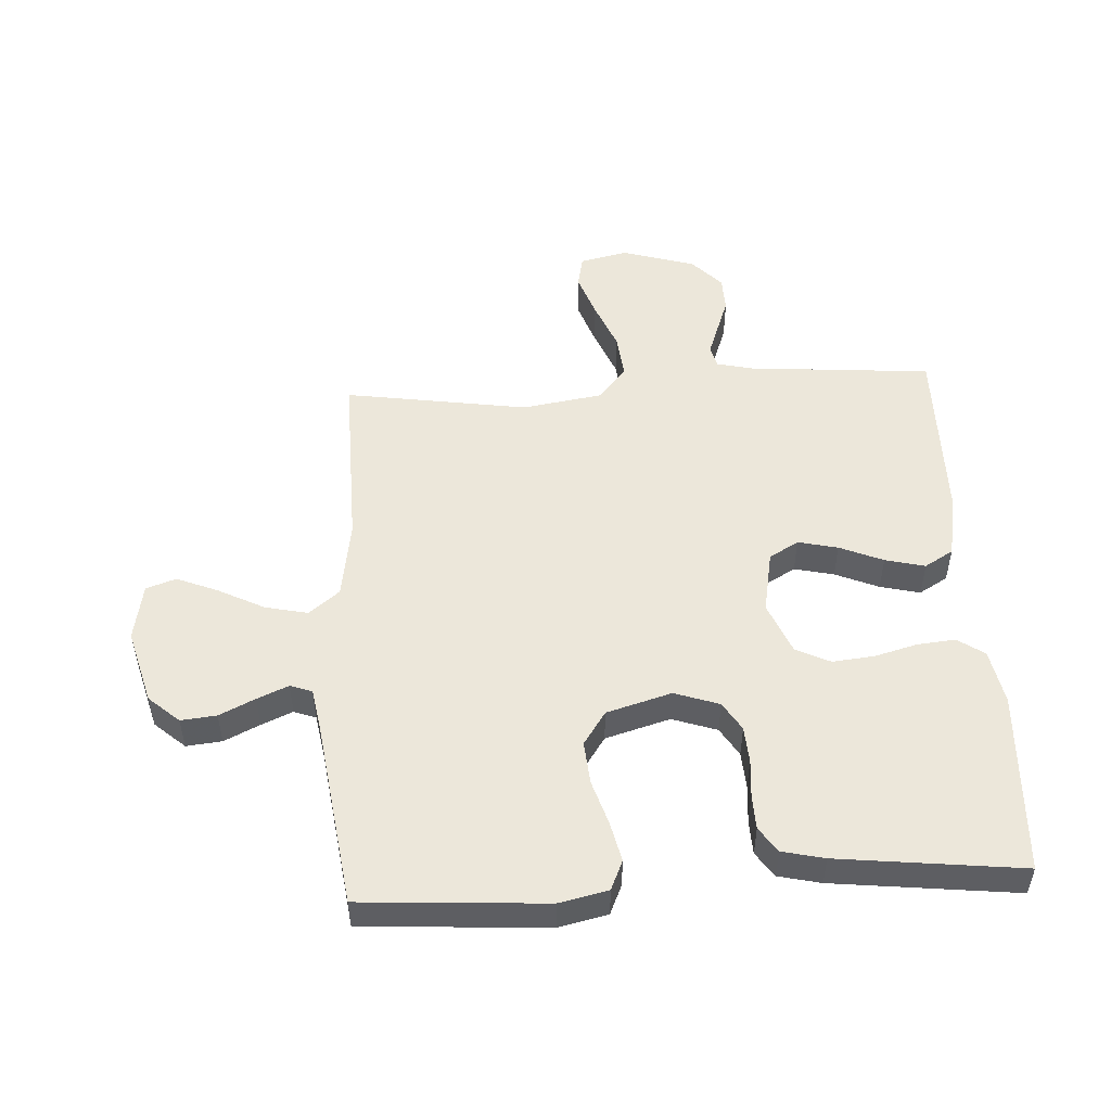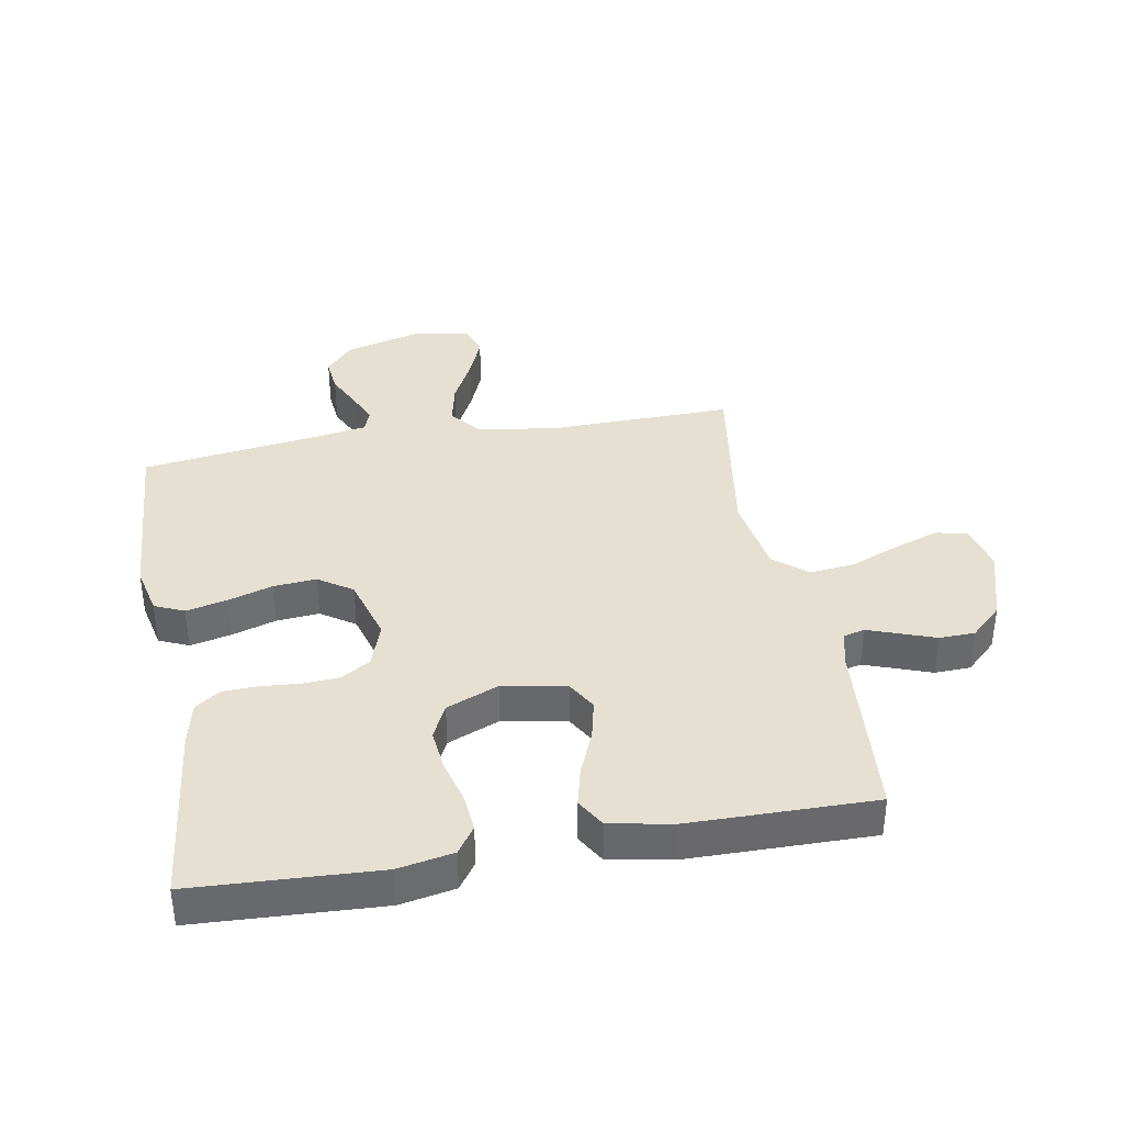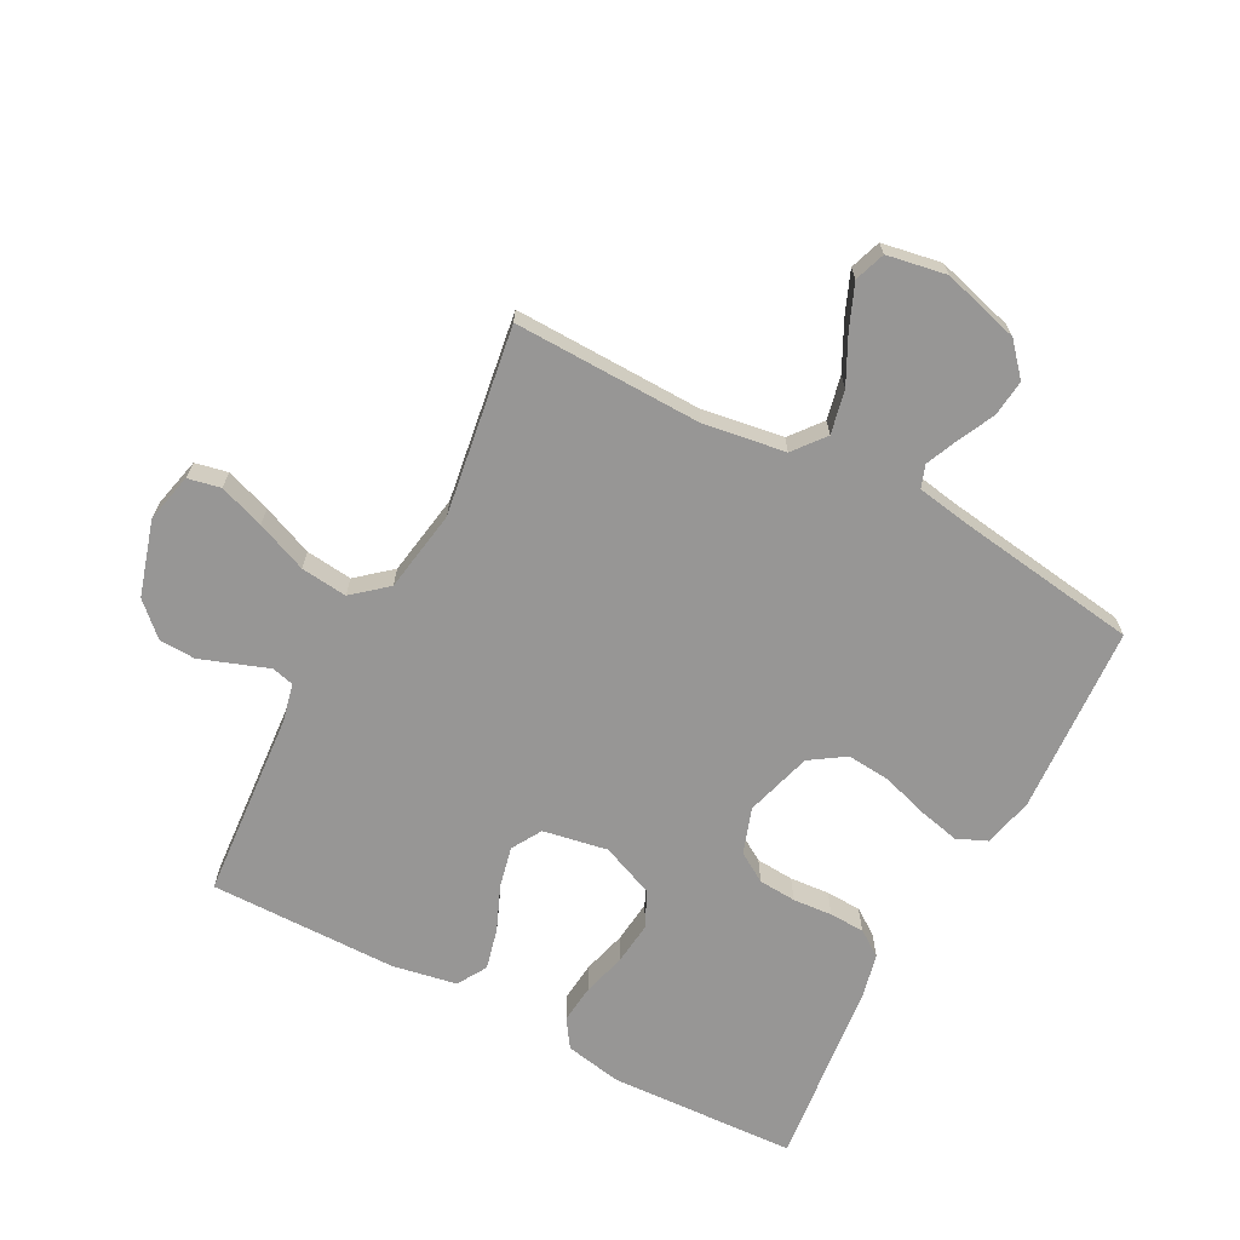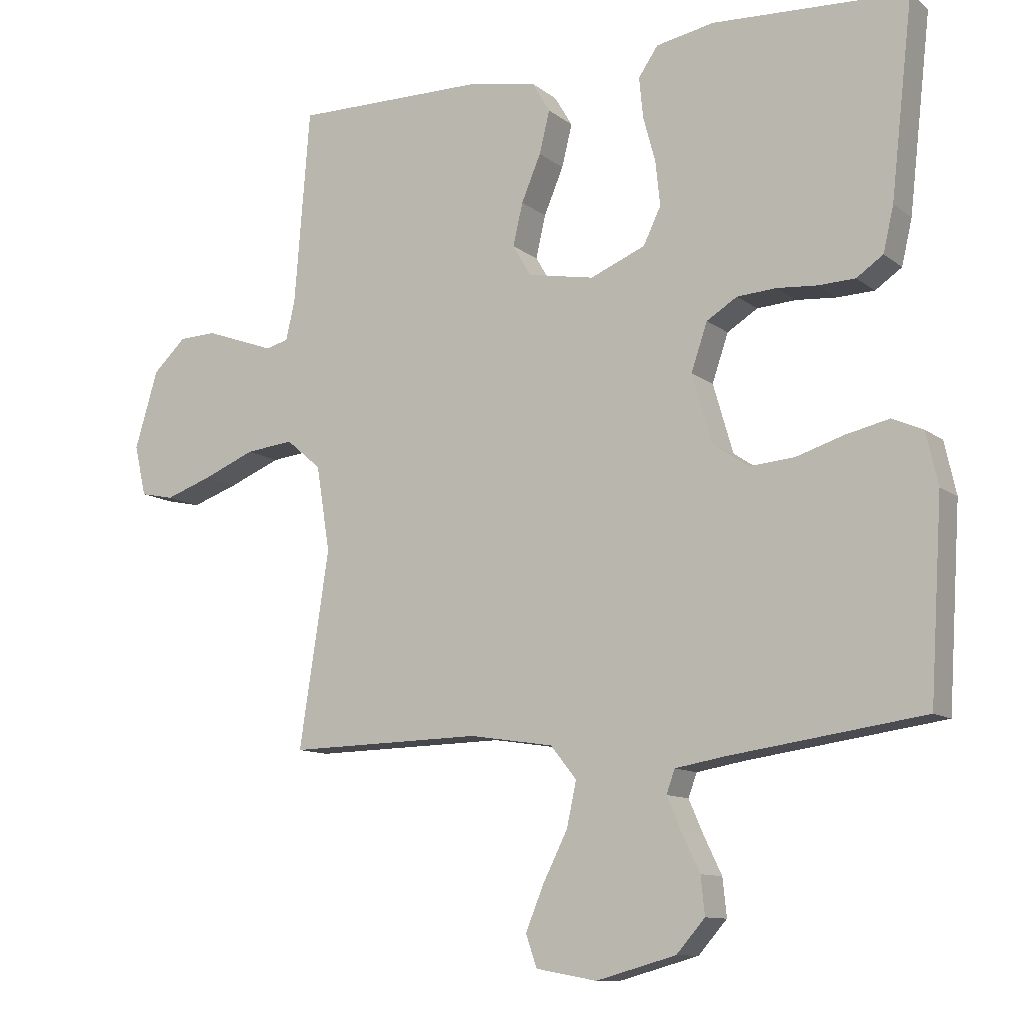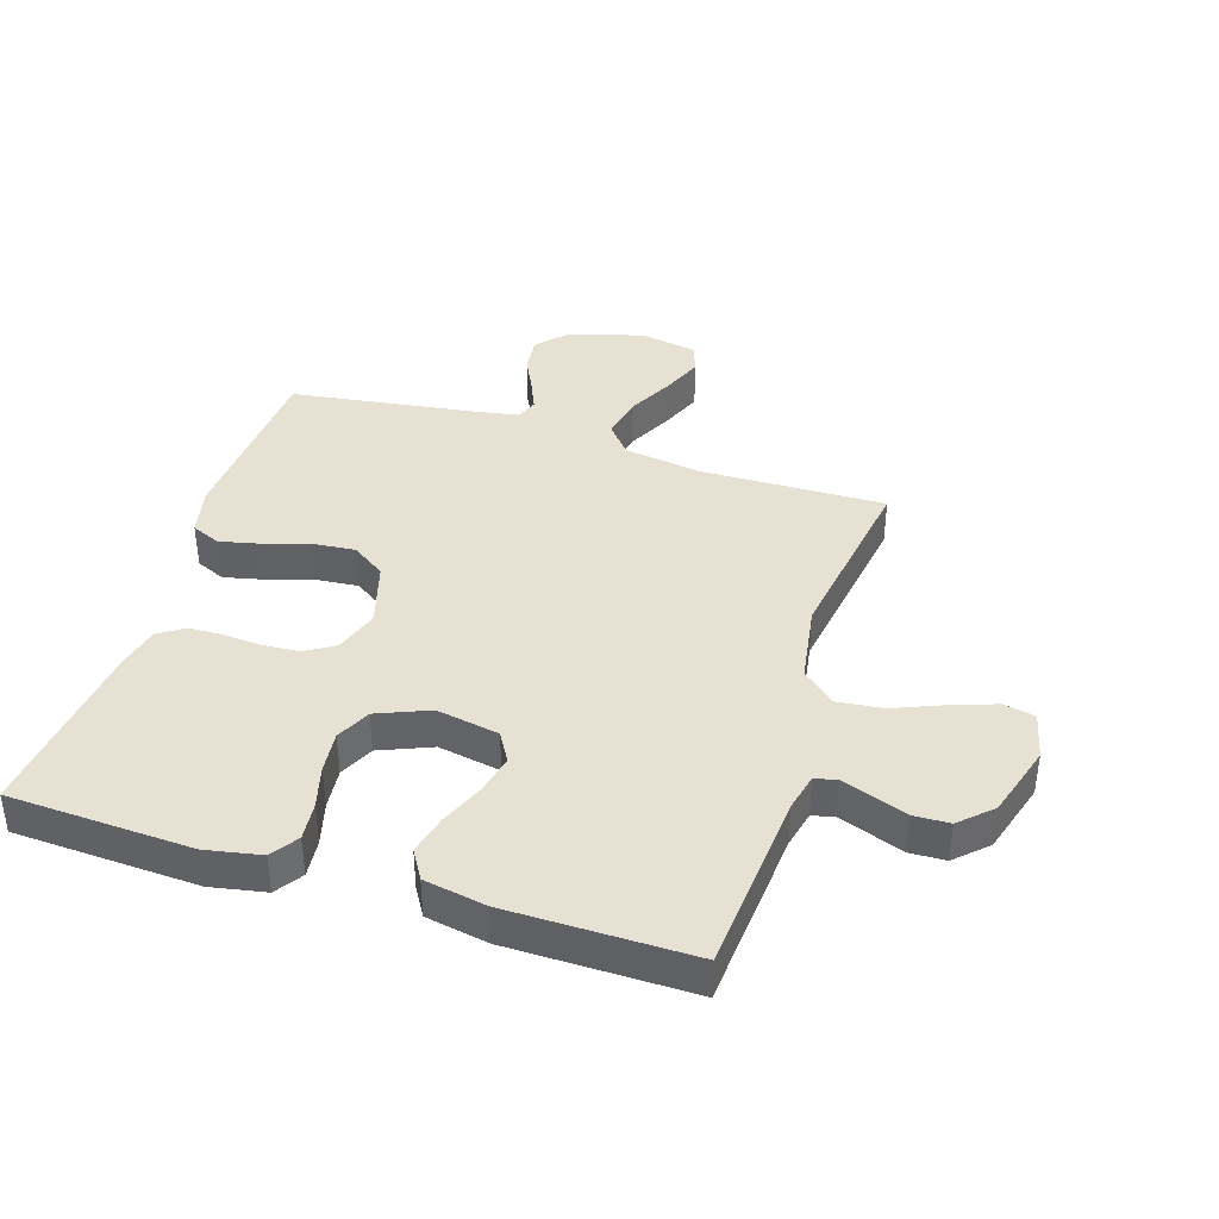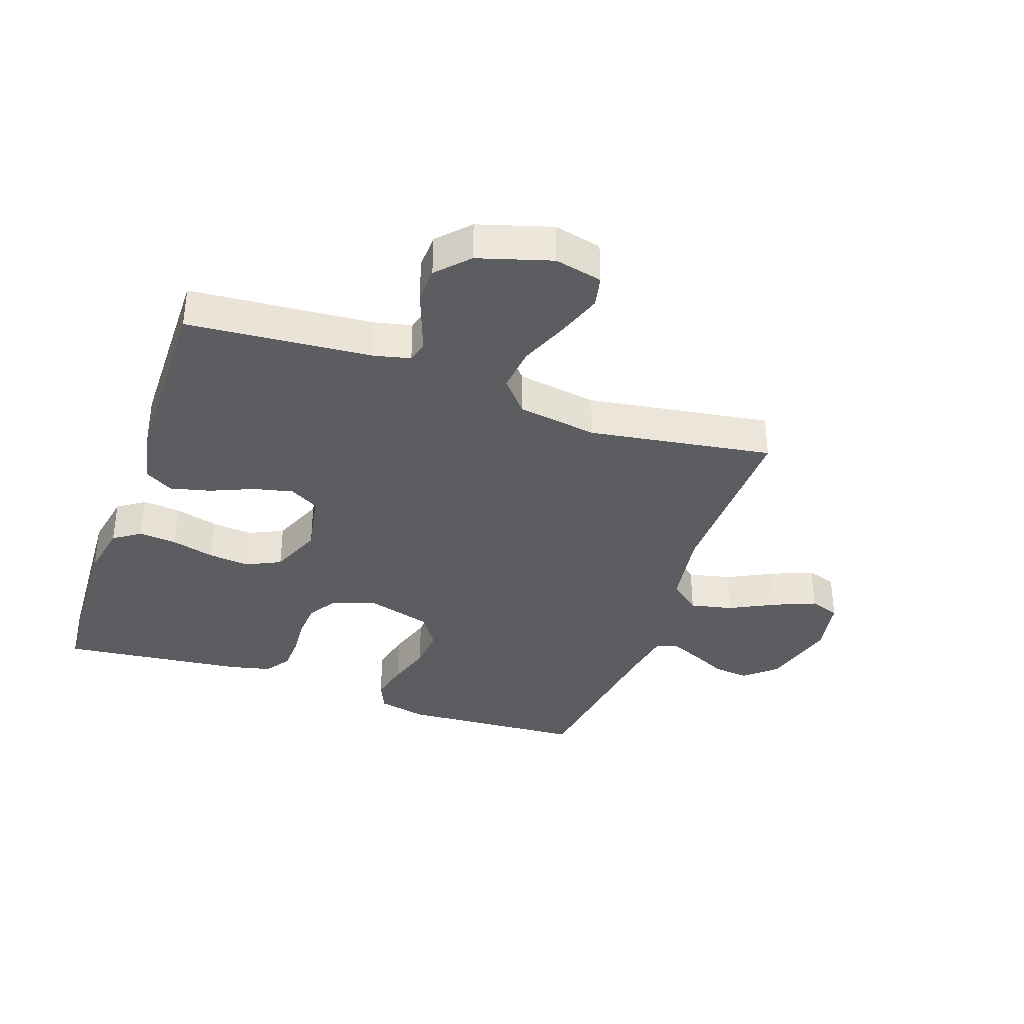
<metadata>
{"format":"obj","ext":"obj","renderer":"f3d","projection":"perspective","resolution":1024,"background":"white","views":[{"elev":51.0,"azim":-93.2,"up":"+Y"},{"elev":37.6,"azim":-10.1,"up":"+Y"},{"elev":-68.0,"azim":152.0,"up":"+Y"},{"elev":-10.9,"azim":-150.3,"up":"+Z"},{"elev":39.4,"azim":17.5,"up":"+Y"},{"elev":-36.1,"azim":70.8,"up":"+Y"}]}
</metadata>
<code>
v 0.5 0.07 0.5
v 0.524 0.07 0.2
v 0.538 0.07 0.14
v 0.573 0.07 0.131
v 0.623 0.07 0.149
v 0.681 0.07 0.17
v 0.739 0.07 0.168
v 0.79 0.07 0.12
v 0.826 0.07 0
v 0.808 0.07 -0.078
v 0.756 0.07 -0.089
v 0.684 0.07 -0.064
v 0.603 0.07 -0.031
v 0.529 0.07 -0.023
v 0.475 0.07 -0.069
v 0.454 0.07 -0.2
v 0.5 0.07 -0.5
v 0.2 0.07 -0.494
v 0.07 0.07 -0.514
v 0.03 0.07 -0.564
v 0.045 0.07 -0.633
v 0.083 0.07 -0.708
v 0.111 0.07 -0.776
v 0.094 0.07 -0.825
v 0 0.07 -0.842
v -0.123 0.07 -0.808
v -0.167 0.07 -0.758
v -0.161 0.07 -0.7
v -0.133 0.07 -0.642
v -0.111 0.07 -0.591
v -0.124 0.07 -0.555
v -0.2 0.07 -0.542
v -0.5 0.07 -0.5
v -0.519 0.07 -0.2
v -0.501 0.07 -0.12
v -0.453 0.07 -0.099
v -0.387 0.07 -0.114
v -0.314 0.07 -0.137
v -0.244 0.07 -0.143
v -0.189 0.07 -0.106
v -0.158 0.07 0
v -0.183 0.07 0.073
v -0.23 0.07 0.102
v -0.29 0.07 0.106
v -0.353 0.07 0.101
v -0.409 0.07 0.103
v -0.45 0.07 0.131
v -0.466 0.07 0.2
v -0.5 0.07 0.5
v -0.2 0.07 0.515
v -0.11 0.07 0.498
v -0.08 0.07 0.454
v -0.086 0.07 0.392
v -0.105 0.07 0.322
v -0.112 0.07 0.254
v -0.085 0.07 0.198
v 0 0.07 0.163
v 0.103 0.07 0.182
v 0.131 0.07 0.23
v 0.116 0.07 0.295
v 0.086 0.07 0.366
v 0.07 0.07 0.431
v 0.098 0.07 0.478
v 0.2 0.07 0.497
v 0.5 0 0.5
v 0.524 0 0.2
v 0.538 0 0.14
v 0.573 0 0.131
v 0.623 0 0.149
v 0.681 0 0.17
v 0.739 0 0.168
v 0.79 0 0.12
v 0.826 0 0
v 0.808 0 -0.078
v 0.756 0 -0.089
v 0.684 0 -0.064
v 0.603 0 -0.031
v 0.529 0 -0.023
v 0.475 0 -0.069
v 0.454 0 -0.2
v 0.5 0 -0.5
v 0.2 0 -0.494
v 0.07 0 -0.514
v 0.03 0 -0.564
v 0.045 0 -0.633
v 0.083 0 -0.708
v 0.111 0 -0.776
v 0.094 0 -0.825
v 0 0 -0.842
v -0.123 0 -0.808
v -0.167 0 -0.758
v -0.161 0 -0.7
v -0.133 0 -0.642
v -0.111 0 -0.591
v -0.124 0 -0.555
v -0.2 0 -0.542
v -0.5 0 -0.5
v -0.519 0 -0.2
v -0.501 0 -0.12
v -0.453 0 -0.099
v -0.387 0 -0.114
v -0.314 0 -0.137
v -0.244 0 -0.143
v -0.189 0 -0.106
v -0.158 0 0
v -0.183 0 0.073
v -0.23 0 0.102
v -0.29 0 0.106
v -0.353 0 0.101
v -0.409 0 0.103
v -0.45 0 0.131
v -0.466 0 0.2
v -0.5 0 0.5
v -0.2 0 0.515
v -0.11 0 0.498
v -0.08 0 0.454
v -0.086 0 0.392
v -0.105 0 0.322
v -0.112 0 0.254
v -0.085 0 0.198
v 0 0 0.163
v 0.103 0 0.182
v 0.131 0 0.23
v 0.116 0 0.295
v 0.086 0 0.366
v 0.07 0 0.431
v 0.098 0 0.478
v 0.2 0 0.497
f 64 1 2
f 63 64 2
f 62 63 2
f 61 62 2
f 60 61 2
f 59 60 2 3
f 58 59 3 4
f 57 58 4
f 52 53 54
f 51 52 54
f 50 51 54
f 49 50 54
f 48 49 54
f 47 48 54
f 46 47 54
f 45 46 54
f 44 45 54
f 43 44 54 55
f 42 43 55 56
f 36 37 38
f 35 36 38
f 34 35 38
f 33 34 38
f 32 33 38
f 31 32 38 39
f 30 31 39 40
f 27 28 29
f 26 27 29
f 25 26 29
f 24 25 29
f 23 24 29
f 22 23 29
f 21 22 29
f 20 21 29 30
f 30 40 41
f 20 30 41
f 19 20 41
f 16 17 18
f 42 56 57
f 41 42 57
f 19 41 57
f 18 19 57
f 16 18 57
f 15 16 57
f 11 12 13
f 10 11 13
f 9 10 13
f 8 9 13
f 7 8 13
f 6 7 13
f 5 6 13
f 14 15 57 4
f 4 5 13 14
f 66 65 128
f 66 128 127
f 66 127 126
f 66 126 125
f 66 125 124
f 67 66 124 123
f 68 67 123 122
f 68 122 121
f 118 117 116
f 118 116 115
f 118 115 114
f 118 114 113
f 118 113 112
f 118 112 111
f 118 111 110
f 118 110 109
f 118 109 108
f 119 118 108 107
f 120 119 107 106
f 102 101 100
f 102 100 99
f 102 99 98
f 102 98 97
f 102 97 96
f 103 102 96 95
f 104 103 95 94
f 93 92 91
f 93 91 90
f 93 90 89
f 93 89 88
f 93 88 87
f 93 87 86
f 93 86 85
f 94 93 85 84
f 105 104 94
f 105 94 84
f 105 84 83
f 82 81 80
f 121 120 106
f 121 106 105
f 121 105 83
f 121 83 82
f 121 82 80
f 121 80 79
f 77 76 75
f 77 75 74
f 77 74 73
f 77 73 72
f 77 72 71
f 77 71 70
f 77 70 69
f 68 121 79 78
f 78 77 69 68
f 1 65 66 2
f 2 66 67 3
f 3 67 68 4
f 4 68 69 5
f 5 69 70 6
f 6 70 71 7
f 7 71 72 8
f 8 72 73 9
f 9 73 74 10
f 10 74 75 11
f 11 75 76 12
f 12 76 77 13
f 13 77 78 14
f 14 78 79 15
f 15 79 80 16
f 16 80 81 17
f 17 81 82 18
f 18 82 83 19
f 19 83 84 20
f 20 84 85 21
f 21 85 86 22
f 22 86 87 23
f 23 87 88 24
f 24 88 89 25
f 25 89 90 26
f 26 90 91 27
f 27 91 92 28
f 28 92 93 29
f 29 93 94 30
f 30 94 95 31
f 31 95 96 32
f 32 96 97 33
f 33 97 98 34
f 34 98 99 35
f 35 99 100 36
f 36 100 101 37
f 37 101 102 38
f 38 102 103 39
f 39 103 104 40
f 40 104 105 41
f 41 105 106 42
f 42 106 107 43
f 43 107 108 44
f 44 108 109 45
f 45 109 110 46
f 46 110 111 47
f 47 111 112 48
f 48 112 113 49
f 49 113 114 50
f 50 114 115 51
f 51 115 116 52
f 52 116 117 53
f 53 117 118 54
f 54 118 119 55
f 55 119 120 56
f 56 120 121 57
f 57 121 122 58
f 58 122 123 59
f 59 123 124 60
f 60 124 125 61
f 61 125 126 62
f 62 126 127 63
f 63 127 128 64
f 64 128 65 1

</code>
